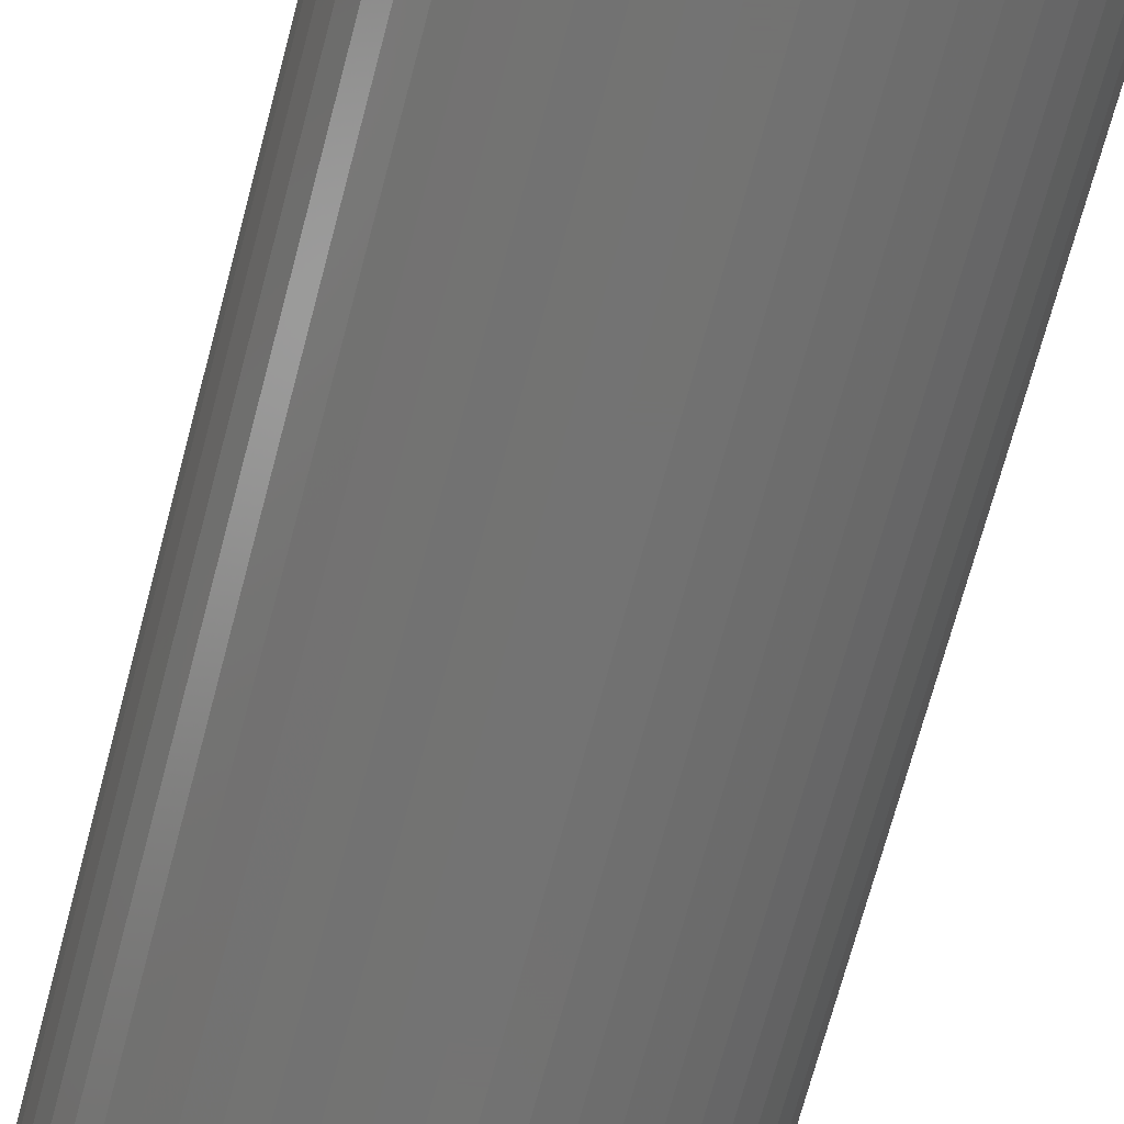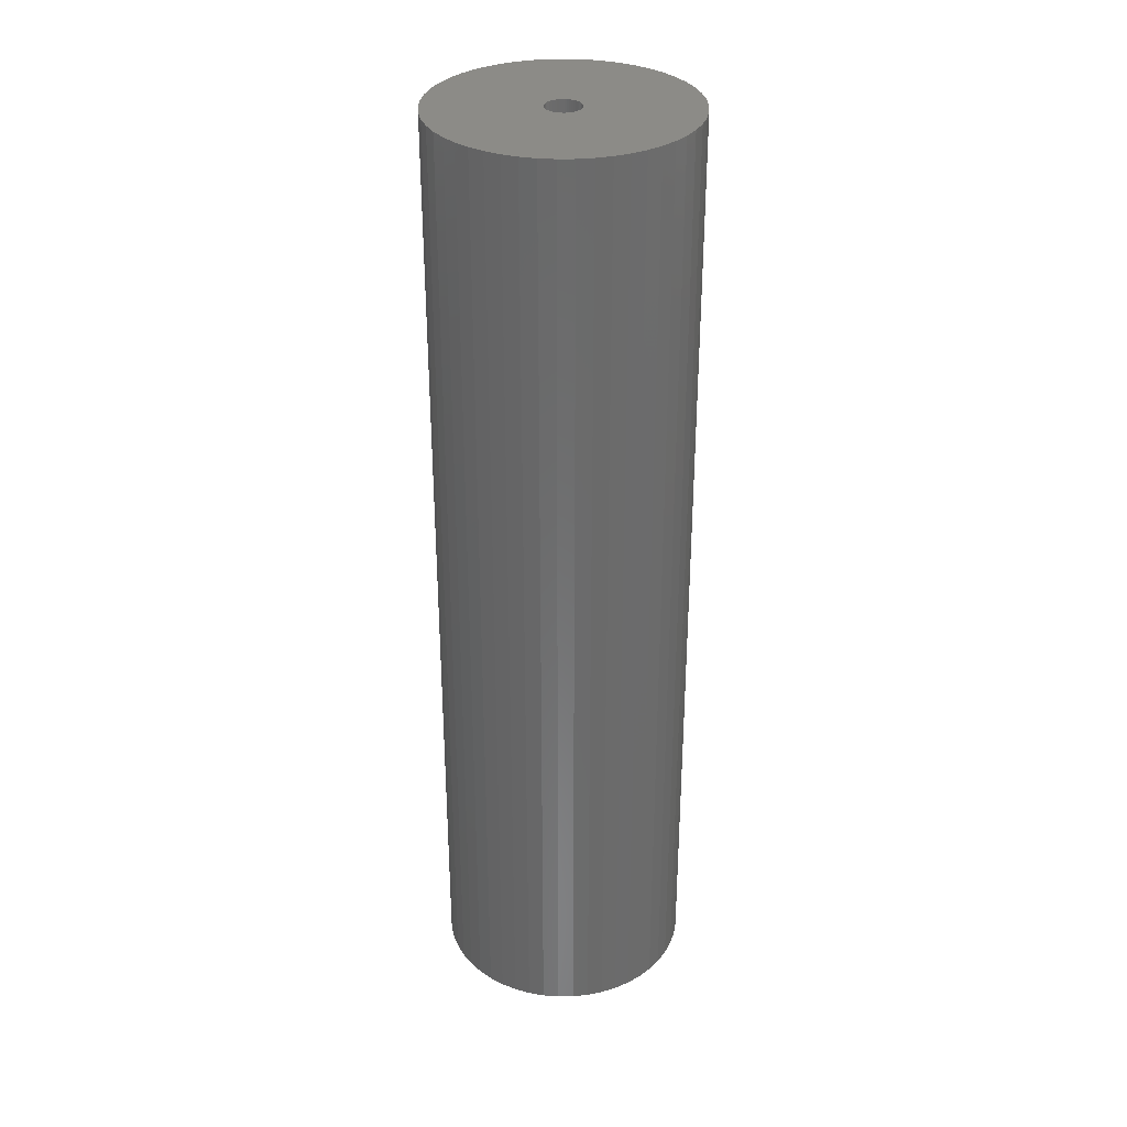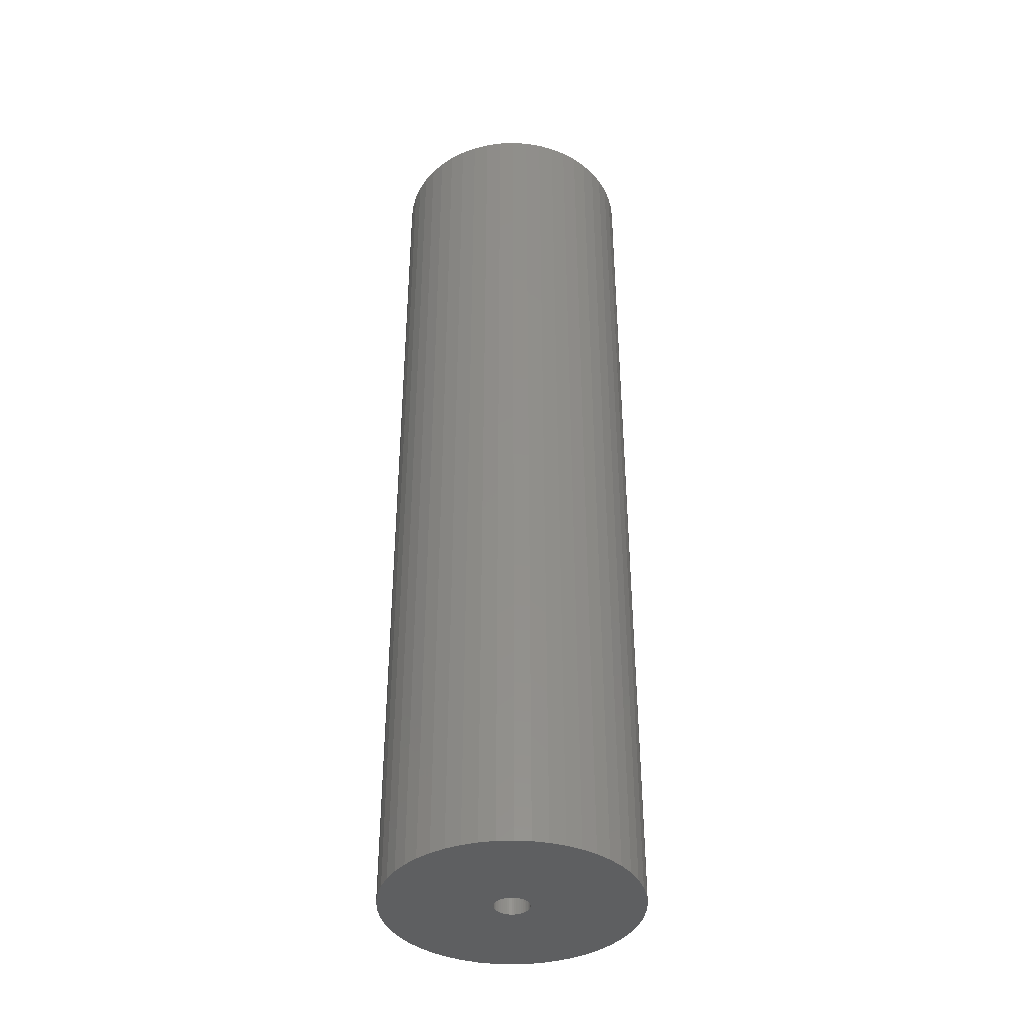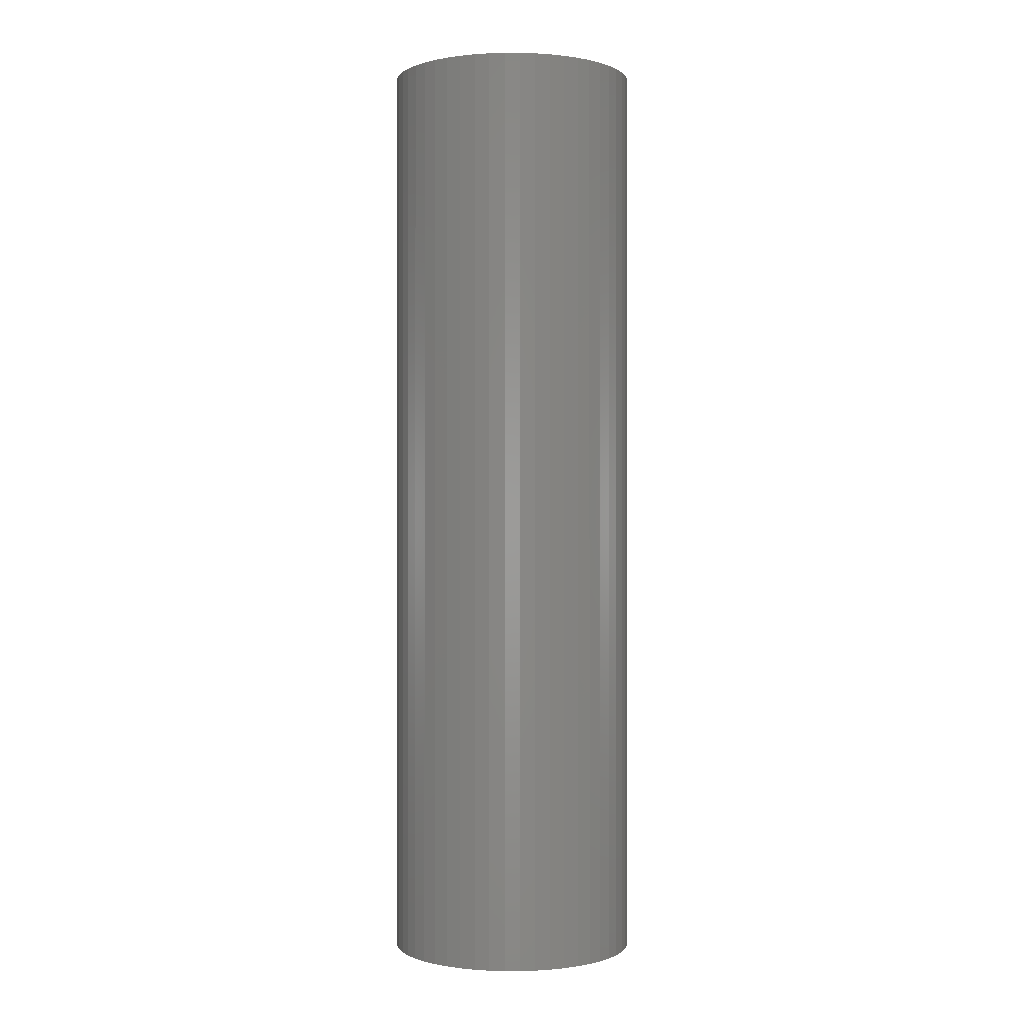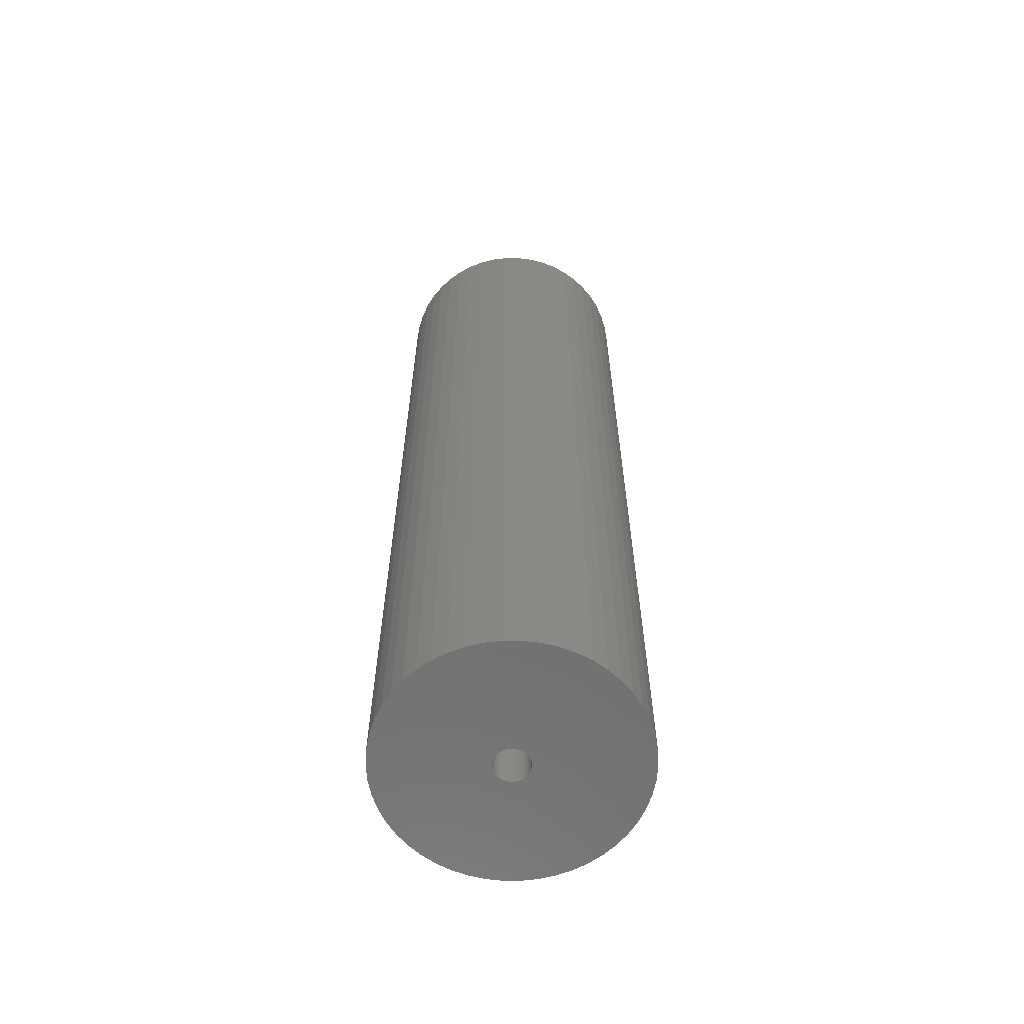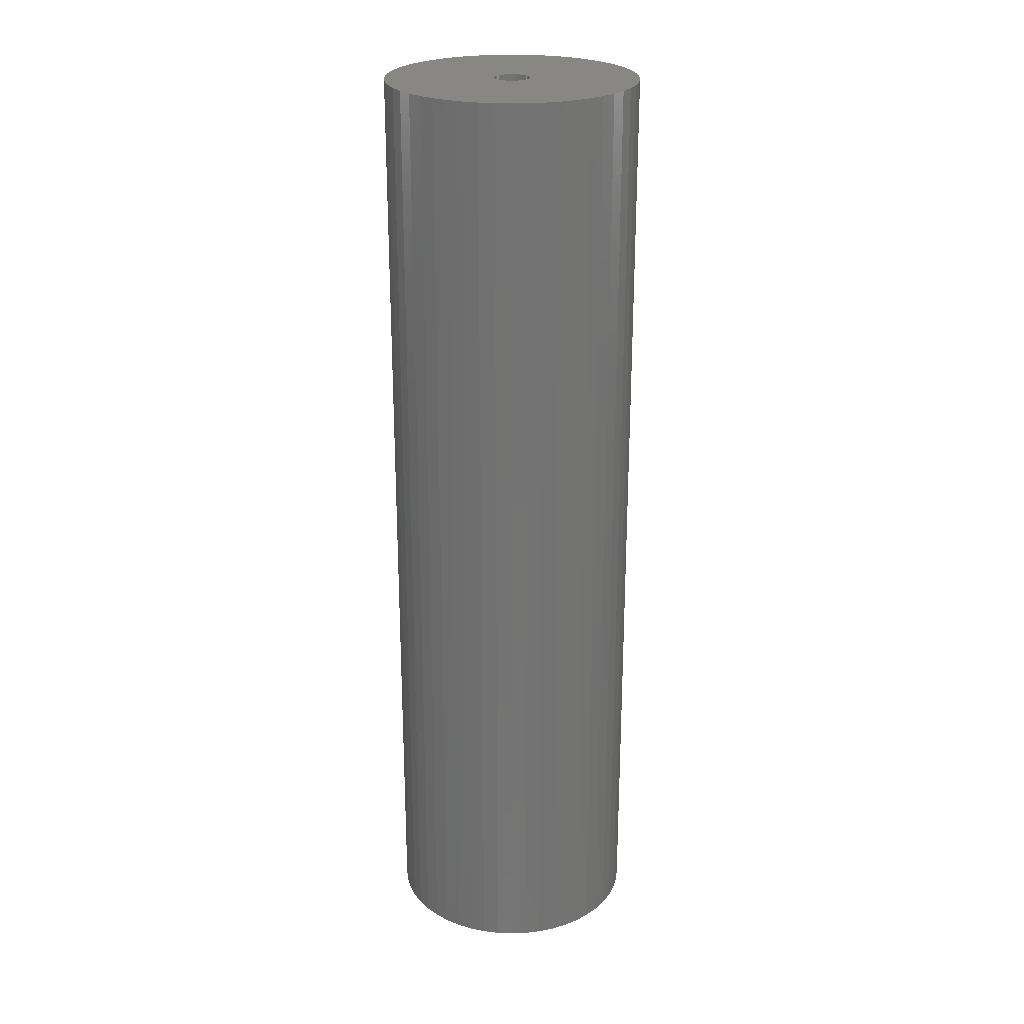
<metadata>
{"format":"stl","ext":"stl","renderer":"f3d","projection":"perspective","resolution":1024,"background":"white","views":[{"elev":-65.0,"azim":165.7,"up":"+Y"},{"elev":32.7,"azim":-80.2,"up":"+Z"},{"elev":-38.9,"azim":118.1,"up":"+Z"},{"elev":-0.1,"azim":-115.4,"up":"+Z"},{"elev":-62.4,"azim":-57.6,"up":"+Z"},{"elev":24.4,"azim":-46.6,"up":"+Z"}]}
</metadata>
<code>
# stl→obj: 200 verts, 400 faces
v 11.25 0 42
v 11.16 1.41 -42
v 11.16 1.41 42
v 11.25 0 -42
v -11.25 0 -42
v -11.16 1.41 42
v -11.16 1.41 -42
v -11.25 0 42
v 0.7064 11.23 -42
v -0.7064 11.23 42
v 0.7064 11.23 42
v -0.7064 11.23 -42
v -0.7064 -11.23 -42
v 0.7064 -11.23 42
v -0.7064 -11.23 42
v 0.7064 -11.23 -42
v 8.201 7.701 -42
v 7.171 8.668 42
v 8.201 7.701 42
v 7.171 8.668 -42
v -7.171 8.668 -42
v -8.201 7.701 42
v -7.171 8.668 42
v -8.201 7.701 -42
v -3.476 10.7 -42
v -4.79 10.18 42
v -3.476 10.7 42
v -4.79 10.18 -42
v 10.46 4.141 42
v 9.858 5.42 -42
v 9.858 5.42 42
v 10.46 4.141 -42
v 10.9 2.798 -42
v 10.9 2.798 42
v 4.79 10.18 -42
v 3.476 10.7 42
v 4.79 10.18 42
v 3.476 10.7 -42
v 6.028 9.499 42
v 6.028 9.499 -42
v -10.46 4.141 -42
v -9.858 5.42 42
v -9.858 5.42 -42
v -10.46 4.141 42
v 1.55 0 42
v 1.538 0.1943 42
v 11.16 -1.41 42
v 1.501 0.3855 42
v 1.538 -0.1943 42
v 1.441 0.5706 42
v 10.9 -2.798 42
v 1.358 0.7467 42
v 9.101 6.613 42
v 1.501 -0.3855 42
v 1.254 0.9111 42
v 10.46 -4.141 42
v 1.13 1.061 42
v 1.441 -0.5706 42
v 0.988 1.194 42
v 9.858 -5.42 42
v 0.8305 1.309 42
v 1.358 -0.7467 42
v 0.66 1.402 42
v 9.101 -6.613 42
v 0.479 1.474 42
v 2.108 11.05 42
v 1.254 -0.9111 42
v 8.201 -7.701 42
v 0.2904 1.523 42
v 0.09732 1.547 42
v -0.09732 1.547 42
v -0.2904 1.523 42
v -2.108 11.05 42
v -0.479 1.474 42
v -0.66 1.402 42
v -0.8305 1.309 42
v -6.028 9.499 42
v -0.988 1.194 42
v -1.13 1.061 42
v -1.254 0.9111 42
v 1.13 -1.061 42
v 7.171 -8.668 42
v 0.988 -1.194 42
v 6.028 -9.499 42
v 0.8305 -1.309 42
v 4.79 -10.18 42
v 0.66 -1.402 42
v 3.476 -10.7 42
v 0.479 -1.474 42
v 2.108 -11.05 42
v 0.2904 -1.523 42
v 0.09732 -1.547 42
v -0.09732 -1.547 42
v -0.2904 -1.523 42
v -2.108 -11.05 42
v -0.479 -1.474 42
v -3.476 -10.7 42
v -0.66 -1.402 42
v -4.79 -10.18 42
v -0.8305 -1.309 42
v -6.028 -9.499 42
v -0.988 -1.194 42
v -7.171 -8.668 42
v -1.13 -1.061 42
v -8.201 -7.701 42
v -1.254 -0.9111 42
v -9.101 -6.613 42
v -1.358 -0.7467 42
v -9.858 -5.42 42
v -1.441 -0.5706 42
v -10.46 -4.141 42
v -1.501 -0.3855 42
v -10.9 -2.798 42
v -1.538 -0.1943 42
v -11.16 -1.41 42
v -1.55 0 42
v -9.101 6.613 42
v -1.358 0.7467 42
v -1.441 0.5706 42
v -1.501 0.3855 42
v -10.9 2.798 42
v -1.538 0.1943 42
v -2.108 11.05 -42
v 3.476 -10.7 -42
v 4.79 -10.18 -42
v 9.101 6.613 -42
v 2.108 11.05 -42
v -9.101 6.613 -42
v -10.9 2.798 -42
v -6.028 9.499 -42
v 11.16 -1.41 -42
v 6.028 -9.499 -42
v 7.171 -8.668 -42
v 8.201 -7.701 -42
v 10.46 -4.141 -42
v 9.858 -5.42 -42
v -10.46 -4.141 -42
v -10.9 -2.798 -42
v 9.101 -6.613 -42
v 10.9 -2.798 -42
v -8.201 -7.701 -42
v -7.171 -8.668 -42
v -9.101 -6.613 -42
v -9.858 -5.42 -42
v 1.55 0 -42
v 1.538 -0.1943 -42
v 1.501 -0.3855 -42
v 1.538 0.1943 -42
v 1.441 -0.5706 -42
v 1.358 -0.7467 -42
v 1.501 0.3855 -42
v 1.254 -0.9111 -42
v 1.13 -1.061 -42
v 1.441 0.5706 -42
v 0.988 -1.194 -42
v 0.8305 -1.309 -42
v 1.358 0.7467 -42
v 0.66 -1.402 -42
v 0.479 -1.474 -42
v 2.108 -11.05 -42
v 1.254 0.9111 -42
v 0.2904 -1.523 -42
v 0.09732 -1.547 -42
v -0.09732 -1.547 -42
v -0.2904 -1.523 -42
v -2.108 -11.05 -42
v -0.479 -1.474 -42
v -3.476 -10.7 -42
v -0.66 -1.402 -42
v -4.79 -10.18 -42
v -0.8305 -1.309 -42
v -6.028 -9.499 -42
v -0.988 -1.194 -42
v -1.13 -1.061 -42
v -1.254 -0.9111 -42
v 1.13 1.061 -42
v 0.988 1.194 -42
v 0.8305 1.309 -42
v 0.66 1.402 -42
v 0.479 1.474 -42
v 0.2904 1.523 -42
v 0.09732 1.547 -42
v -0.09732 1.547 -42
v -0.2904 1.523 -42
v -0.479 1.474 -42
v -0.66 1.402 -42
v -0.8305 1.309 -42
v -0.988 1.194 -42
v -1.13 1.061 -42
v -1.254 0.9111 -42
v -1.358 0.7467 -42
v -1.441 0.5706 -42
v -1.501 0.3855 -42
v -1.538 0.1943 -42
v -1.55 0 -42
v -1.358 -0.7467 -42
v -1.441 -0.5706 -42
v -1.501 -0.3855 -42
v -1.538 -0.1943 -42
v -11.16 -1.41 -42
f 1 2 3
f 2 1 4
f 5 6 7
f 6 5 8
f 9 10 11
f 10 9 12
f 13 14 15
f 14 13 16
f 17 18 19
f 18 17 20
f 21 22 23
f 22 21 24
f 25 26 27
f 26 25 28
f 29 30 31
f 30 29 32
f 3 33 34
f 33 3 2
f 35 36 37
f 36 35 38
f 20 39 18
f 39 20 40
f 41 42 43
f 42 41 44
f 45 1 3
f 46 3 34
f 1 45 47
f 48 34 29
f 49 47 45
f 50 29 31
f 47 49 51
f 52 31 53
f 54 51 49
f 55 53 19
f 51 54 56
f 57 19 18
f 58 56 54
f 59 18 39
f 56 58 60
f 61 39 37
f 62 60 58
f 63 37 36
f 60 62 64
f 65 36 66
f 67 64 62
f 64 67 68
f 3 46 45
f 34 48 46
f 29 50 48
f 31 52 50
f 53 55 52
f 19 57 55
f 18 59 57
f 39 61 59
f 69 66 11
f 37 63 61
f 36 65 63
f 66 69 65
f 11 70 69
f 11 71 70
f 10 71 11
f 71 10 72
f 73 72 10
f 72 73 74
f 27 74 73
f 74 27 75
f 26 75 27
f 75 26 76
f 77 76 26
f 76 77 78
f 23 78 77
f 78 23 79
f 79 22 80
f 22 79 23
f 81 68 67
f 68 81 82
f 83 82 81
f 82 83 84
f 85 84 83
f 84 85 86
f 87 86 85
f 86 87 88
f 89 88 87
f 88 89 90
f 91 90 89
f 90 91 14
f 92 14 91
f 93 14 92
f 15 93 94
f 95 94 96
f 97 96 98
f 93 15 14
f 99 98 100
f 101 100 102
f 103 102 104
f 105 104 106
f 107 106 108
f 109 108 110
f 111 110 112
f 113 112 114
f 94 95 15
f 115 114 116
f 117 80 22
f 80 117 118
f 96 97 95
f 42 118 117
f 98 99 97
f 118 42 119
f 100 101 99
f 44 119 42
f 102 103 101
f 119 44 120
f 104 105 103
f 121 120 44
f 106 107 105
f 120 121 122
f 108 109 107
f 6 122 121
f 110 111 109
f 122 6 116
f 112 113 111
f 8 116 6
f 114 115 113
f 116 8 115
f 123 27 73
f 27 123 25
f 124 86 88
f 86 124 125
f 34 32 29
f 32 34 33
f 53 17 19
f 17 53 126
f 31 126 53
f 126 31 30
f 38 66 36
f 66 38 127
f 127 11 66
f 11 127 9
f 40 37 39
f 37 40 35
f 43 117 128
f 117 43 42
f 128 22 24
f 22 128 117
f 129 44 41
f 44 129 121
f 7 121 129
f 121 7 6
f 28 77 26
f 77 28 130
f 130 23 77
f 23 130 21
f 12 73 10
f 73 12 123
f 47 4 1
f 4 47 131
f 125 84 86
f 84 125 132
f 133 68 82
f 68 133 134
f 60 135 56
f 135 60 136
f 137 113 138
f 113 137 111
f 68 139 64
f 139 68 134
f 51 131 47
f 131 51 140
f 56 140 51
f 140 56 135
f 141 103 105
f 103 141 142
f 143 109 144
f 109 143 107
f 145 4 131
f 146 131 140
f 4 145 2
f 147 140 135
f 148 2 145
f 149 135 136
f 2 148 33
f 150 136 139
f 151 33 148
f 152 139 134
f 33 151 32
f 153 134 133
f 154 32 151
f 155 133 132
f 32 154 30
f 156 132 125
f 157 30 154
f 158 125 124
f 30 157 126
f 159 124 160
f 161 126 157
f 126 161 17
f 131 146 145
f 140 147 146
f 135 149 147
f 136 150 149
f 139 152 150
f 134 153 152
f 133 155 153
f 132 156 155
f 162 160 16
f 125 158 156
f 124 159 158
f 160 162 159
f 16 163 162
f 16 164 163
f 13 164 16
f 164 13 165
f 166 165 13
f 165 166 167
f 168 167 166
f 167 168 169
f 170 169 168
f 169 170 171
f 172 171 170
f 171 172 173
f 142 173 172
f 173 142 174
f 174 141 175
f 141 174 142
f 176 17 161
f 17 176 20
f 177 20 176
f 20 177 40
f 178 40 177
f 40 178 35
f 179 35 178
f 35 179 38
f 180 38 179
f 38 180 127
f 181 127 180
f 127 181 9
f 182 9 181
f 183 9 182
f 12 183 184
f 123 184 185
f 25 185 186
f 183 12 9
f 28 186 187
f 130 187 188
f 21 188 189
f 24 189 190
f 128 190 191
f 43 191 192
f 41 192 193
f 129 193 194
f 184 123 12
f 7 194 195
f 143 175 141
f 175 143 196
f 185 25 123
f 144 196 143
f 186 28 25
f 196 144 197
f 187 130 28
f 137 197 144
f 188 21 130
f 197 137 198
f 189 24 21
f 138 198 137
f 190 128 24
f 198 138 199
f 191 43 128
f 200 199 138
f 192 41 43
f 199 200 195
f 193 129 41
f 5 195 200
f 194 7 129
f 195 5 7
f 160 88 90
f 88 160 124
f 16 90 14
f 90 16 160
f 132 82 84
f 82 132 133
f 64 136 60
f 136 64 139
f 166 15 95
f 15 166 13
f 170 97 99
f 97 170 168
f 142 101 103
f 101 142 172
f 168 95 97
f 95 168 166
f 141 107 143
f 107 141 105
f 144 111 137
f 111 144 109
f 138 115 200
f 115 138 113
f 200 8 5
f 8 200 115
f 172 99 101
f 99 172 170
f 145 46 148
f 46 145 45
f 116 194 122
f 194 116 195
f 183 70 71
f 70 183 182
f 177 57 59
f 57 177 176
f 189 78 79
f 78 189 188
f 186 74 75
f 74 186 185
f 152 62 150
f 62 152 67
f 154 52 157
f 52 154 50
f 157 55 161
f 55 157 52
f 180 63 65
f 63 180 179
f 181 65 69
f 65 181 180
f 178 59 61
f 59 178 177
f 118 190 80
f 190 118 191
f 80 189 79
f 189 80 190
f 120 192 119
f 192 120 193
f 187 75 76
f 75 187 186
f 184 71 72
f 71 184 183
f 146 45 145
f 45 146 49
f 151 50 154
f 50 151 48
f 148 48 151
f 48 148 46
f 161 57 176
f 57 161 55
f 182 69 70
f 69 182 181
f 179 61 63
f 61 179 178
f 119 191 118
f 191 119 192
f 122 193 120
f 193 122 194
f 188 76 78
f 76 188 187
f 185 72 74
f 72 185 184
f 153 83 81
f 83 153 155
f 149 54 147
f 54 149 58
f 150 58 149
f 58 150 62
f 147 49 146
f 49 147 54
f 110 198 112
f 198 110 197
f 153 67 152
f 67 153 81
f 156 87 85
f 87 156 158
f 167 98 96
f 98 167 169
f 104 175 106
f 175 104 174
f 114 195 116
f 195 114 199
f 162 92 91
f 92 162 163
f 155 85 83
f 85 155 156
f 158 89 87
f 89 158 159
f 163 93 92
f 93 163 164
f 164 94 93
f 94 164 165
f 165 96 94
f 96 165 167
f 169 100 98
f 100 169 171
f 106 196 108
f 196 106 175
f 108 197 110
f 197 108 196
f 112 199 114
f 199 112 198
f 159 91 89
f 91 159 162
f 173 104 102
f 104 173 174
f 171 102 100
f 102 171 173

</code>
